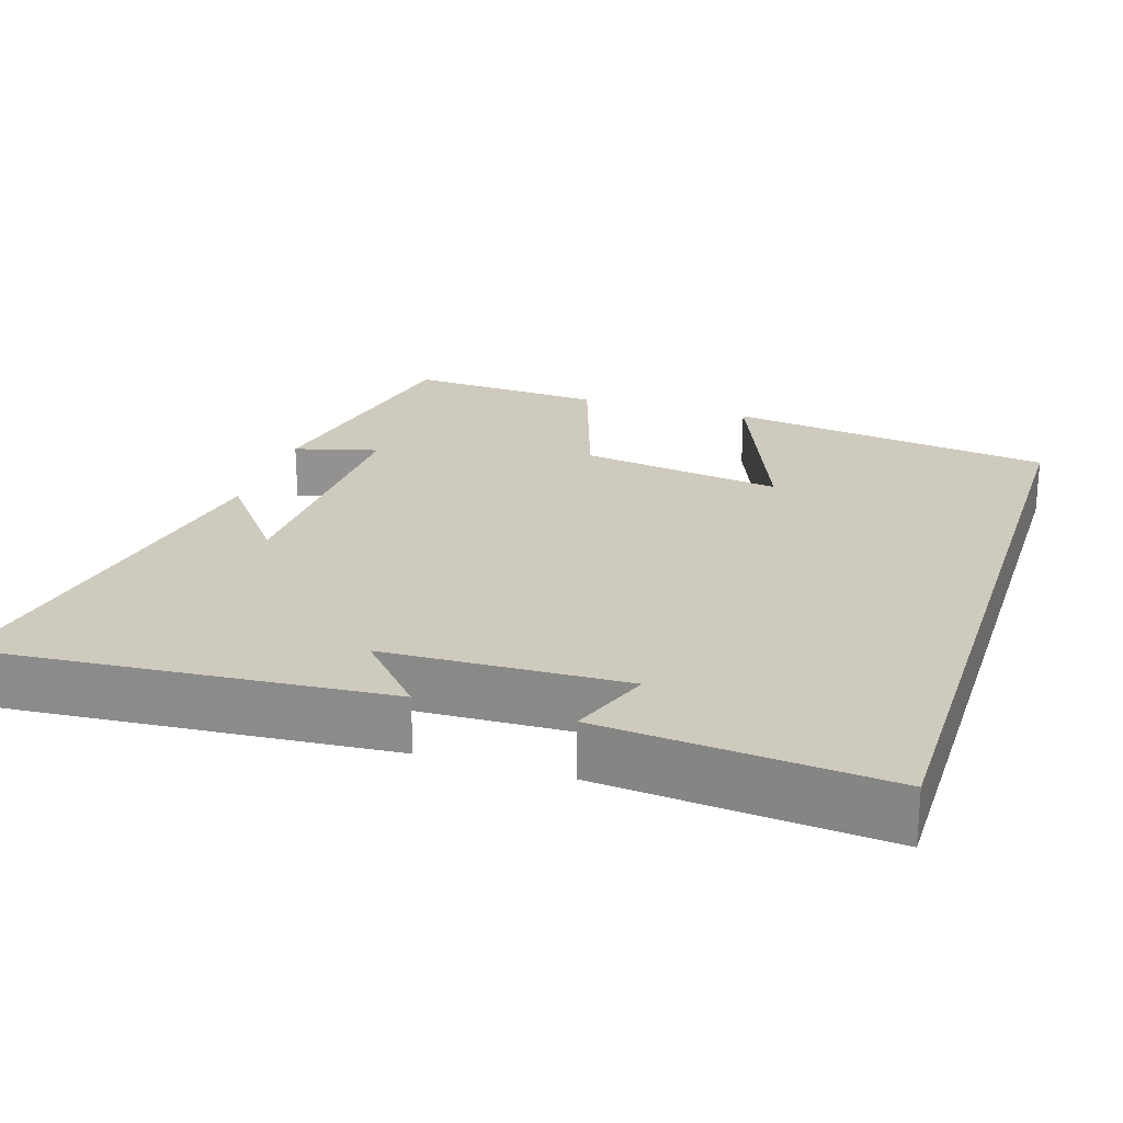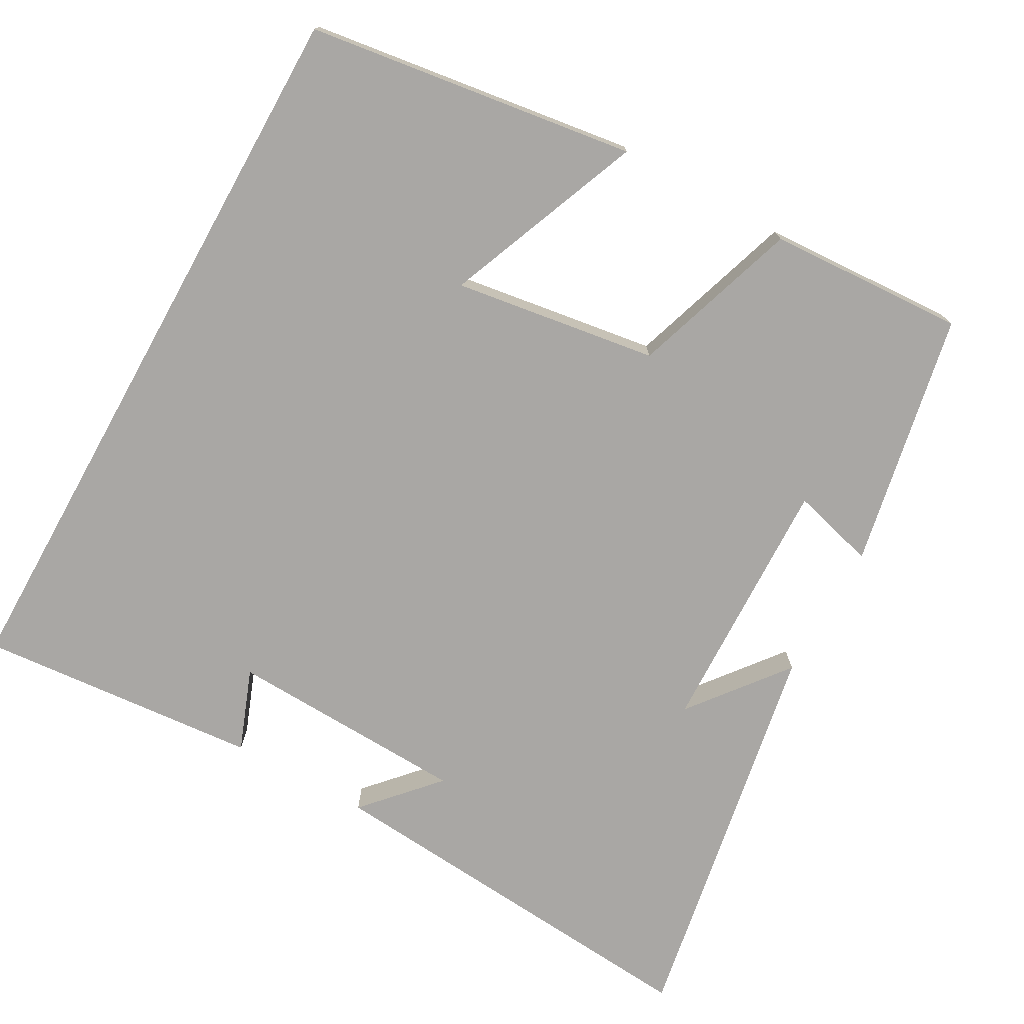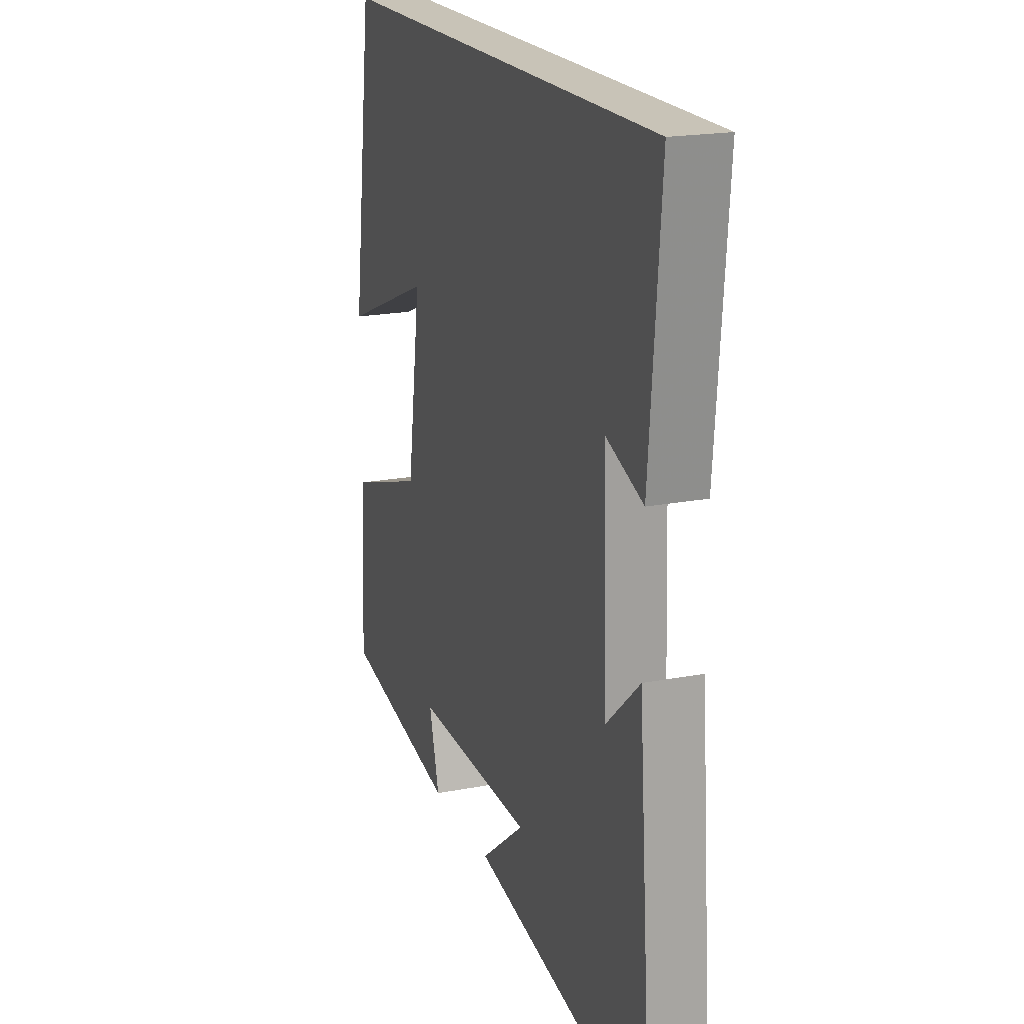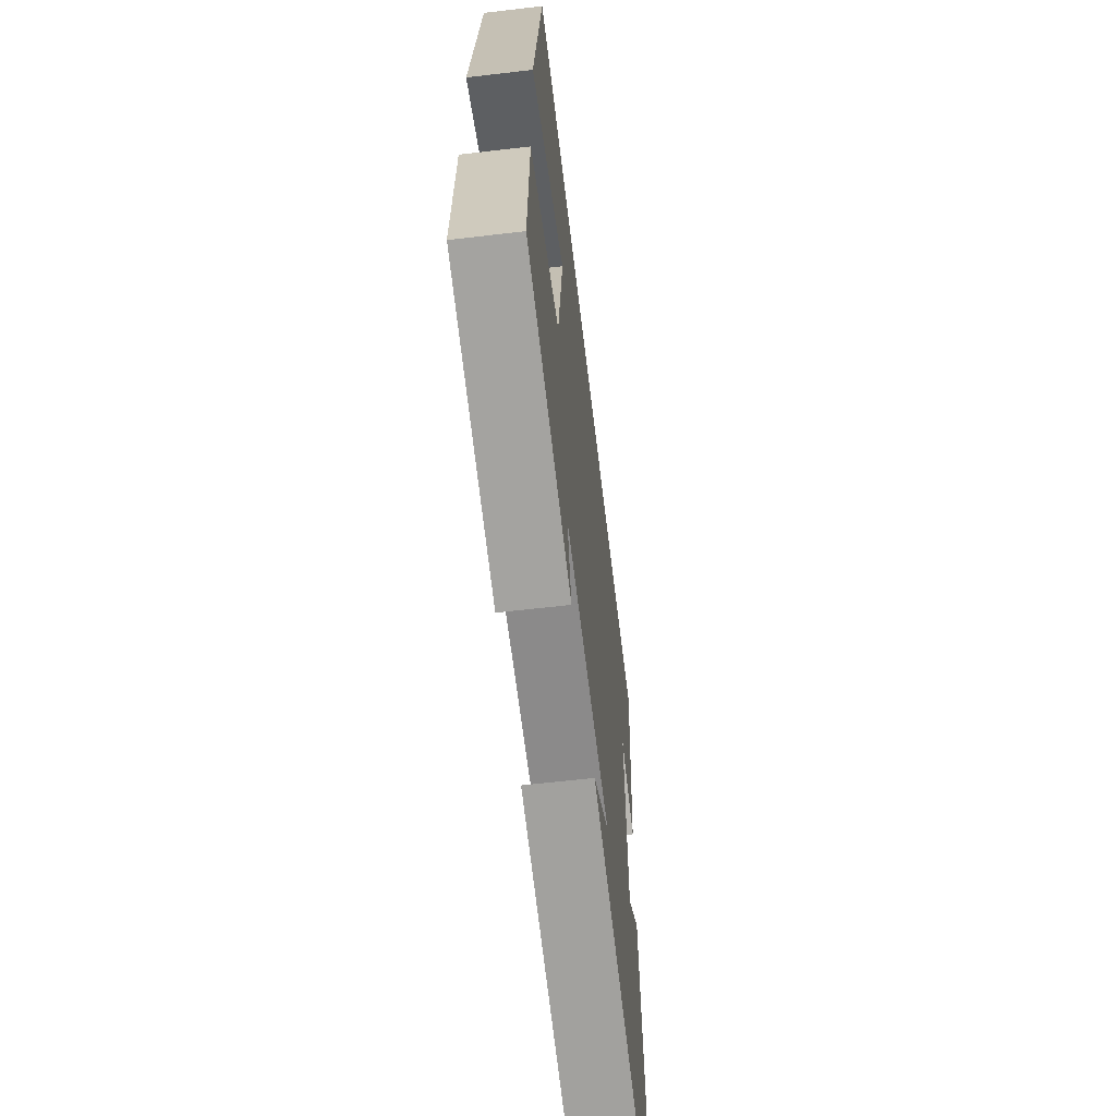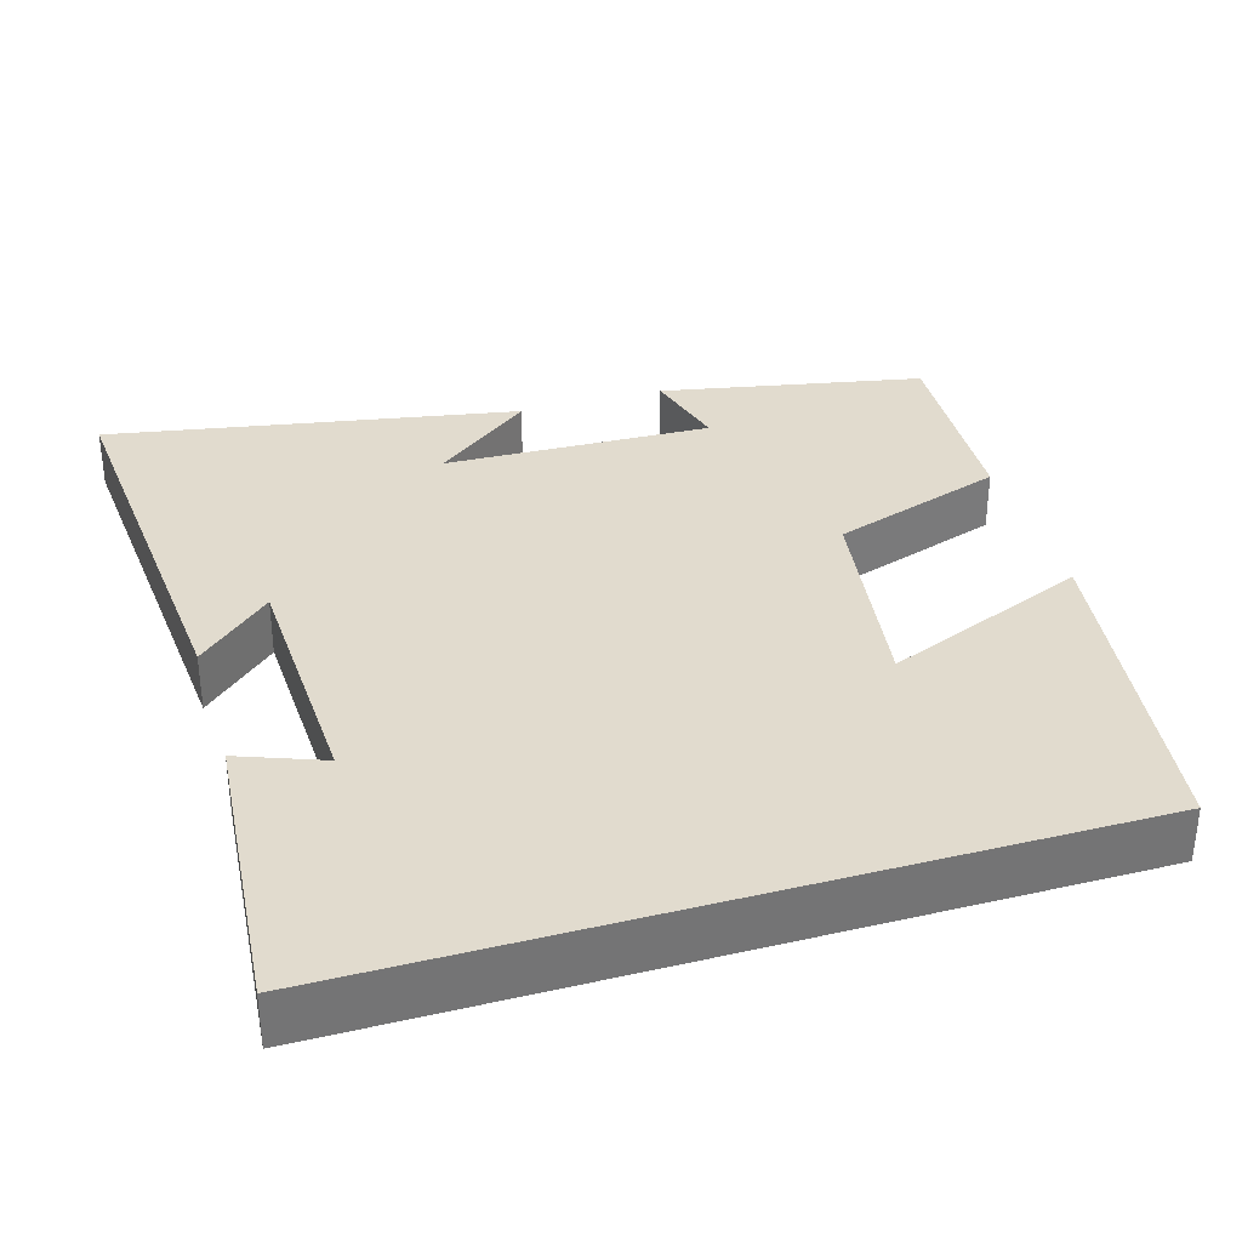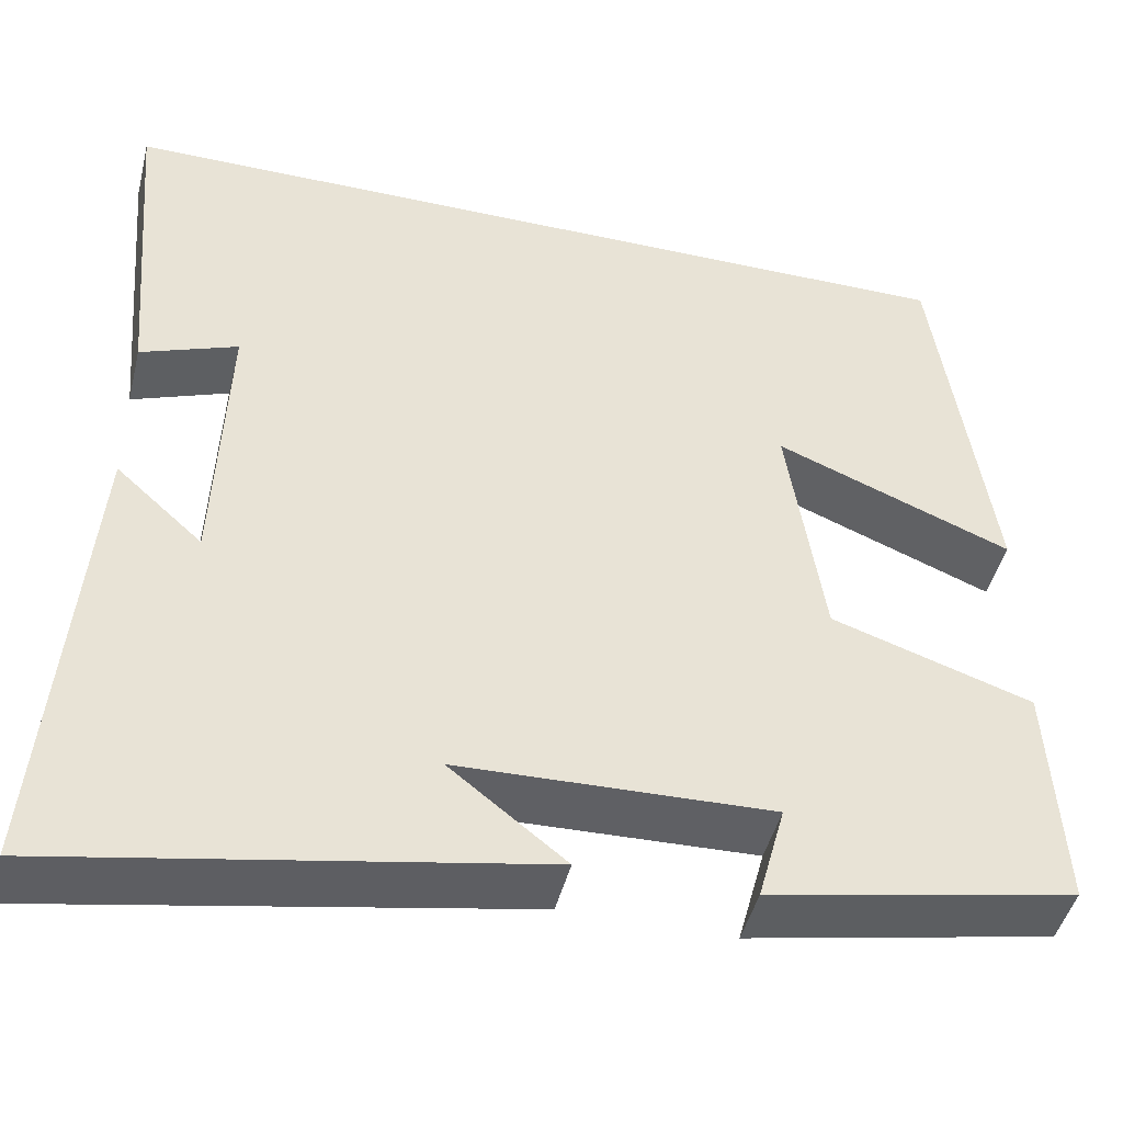
<metadata>
{"format":"obj","ext":"obj","renderer":"f3d","projection":"perspective","resolution":1024,"background":"white","views":[{"elev":23.2,"azim":-72.2,"up":"+Y"},{"elev":-74.7,"azim":60.9,"up":"+Y"},{"elev":19.7,"azim":-109.8,"up":"+Z"},{"elev":-62.0,"azim":96.8,"up":"+Z"},{"elev":33.9,"azim":-16.7,"up":"+Y"},{"elev":-46.0,"azim":-13.9,"up":"+Z"}]}
</metadata>
<code>
v 0.514 0.07 -0.434
v 0.175 0.07 -0.5
v 0.205 0.07 -0.389
v -0.141 0.07 -0.399
v -0.013 0.07 -0.5
v -0.543 0.07 -0.595
v -0.5 0.07 -0.064
v -0.404 0.07 -0.151
v -0.392 0.07 0.167
v -0.5 0.07 0.126
v -0.532 0.07 0.5
v 0.439 0.07 0.5
v 0.5 0.07 0.065
v 0.237 0.07 0.171
v 0.277 0.07 -0.099
v 0.5 0.07 -0.173
v 0.514 0 -0.434
v 0.175 0 -0.5
v 0.205 0 -0.389
v -0.141 0 -0.399
v -0.013 0 -0.5
v -0.543 0 -0.595
v -0.5 0 -0.064
v -0.404 0 -0.151
v -0.392 0 0.167
v -0.5 0 0.126
v -0.532 0 0.5
v 0.439 0 0.5
v 0.5 0 0.065
v 0.237 0 0.171
v 0.277 0 -0.099
v 0.5 0 -0.173
f 15 16 1
f 11 12 13 14
f 11 14 15
f 9 10 11
f 9 11 15 1
f 6 7 8
f 4 5 6
f 4 6 8
f 3 4 8 9
f 1 2 3
f 1 3 9
f 17 32 31
f 30 29 28 27
f 31 30 27
f 27 26 25
f 17 31 27 25
f 24 23 22
f 22 21 20
f 24 22 20
f 25 24 20 19
f 19 18 17
f 25 19 17
f 1 17 18 2
f 2 18 19 3
f 3 19 20 4
f 4 20 21 5
f 5 21 22 6
f 6 22 23 7
f 7 23 24 8
f 8 24 25 9
f 9 25 26 10
f 10 26 27 11
f 11 27 28 12
f 12 28 29 13
f 13 29 30 14
f 14 30 31 15
f 15 31 32 16
f 16 32 17 1

</code>
